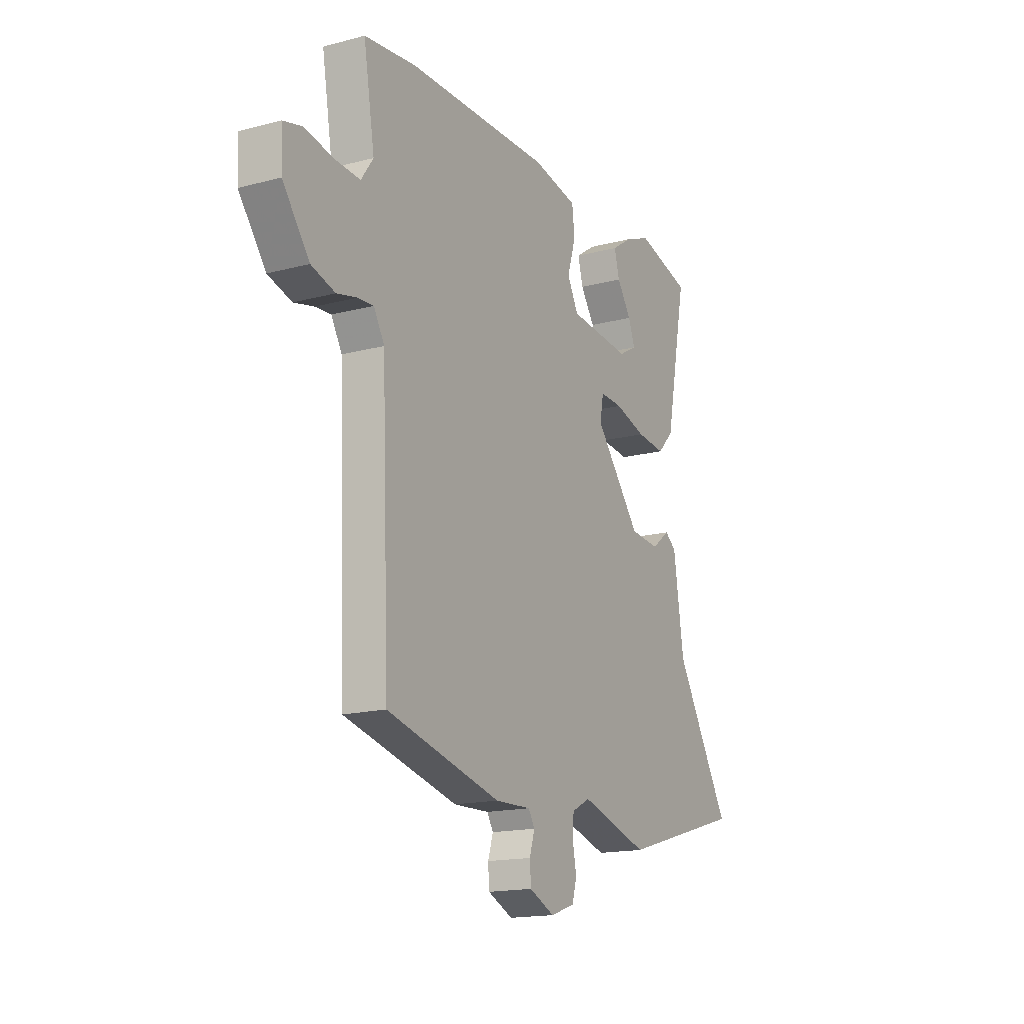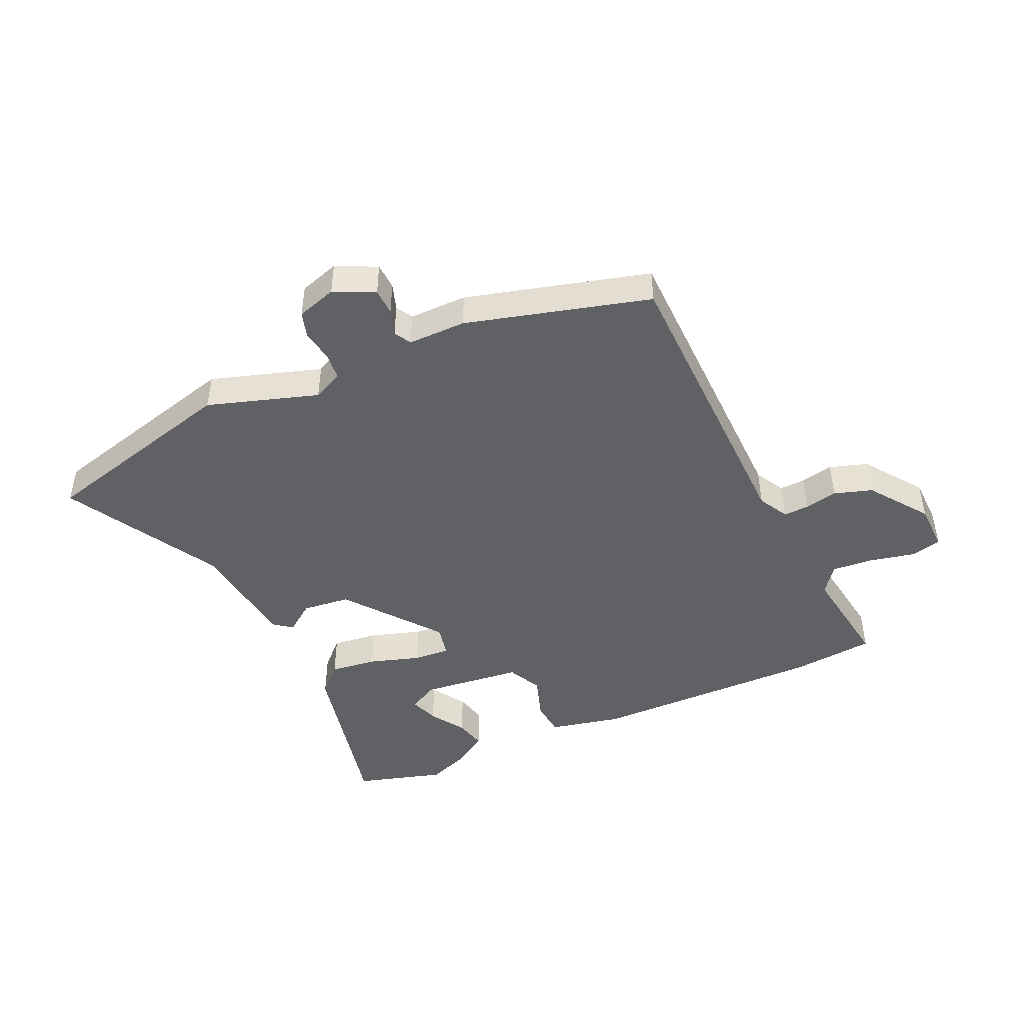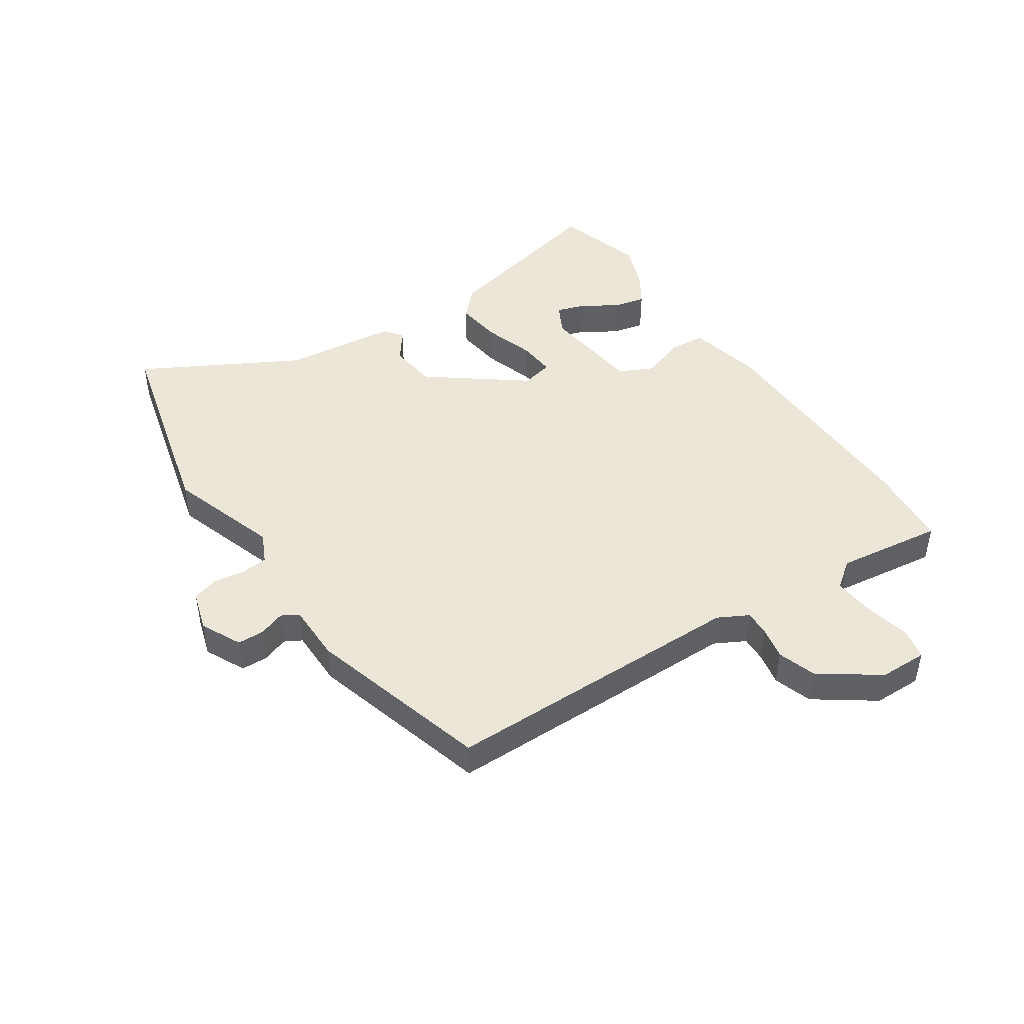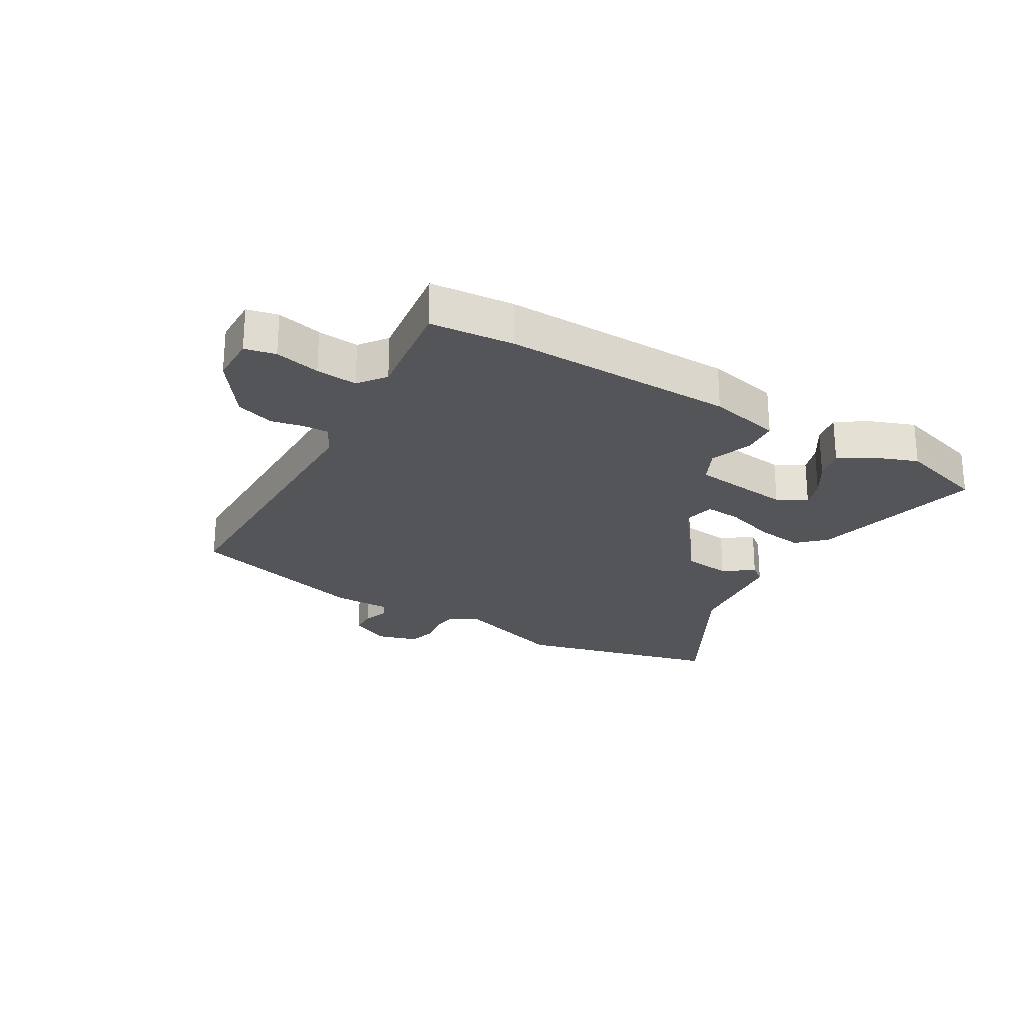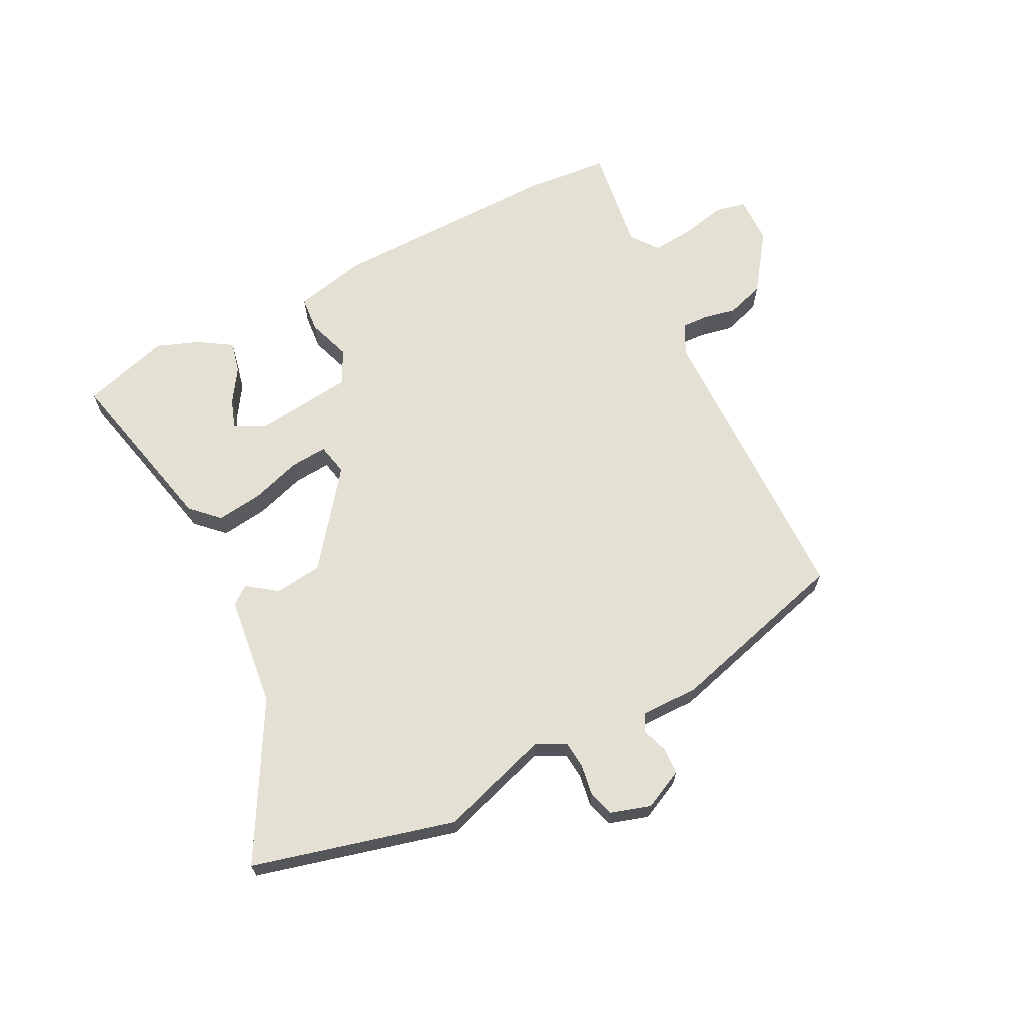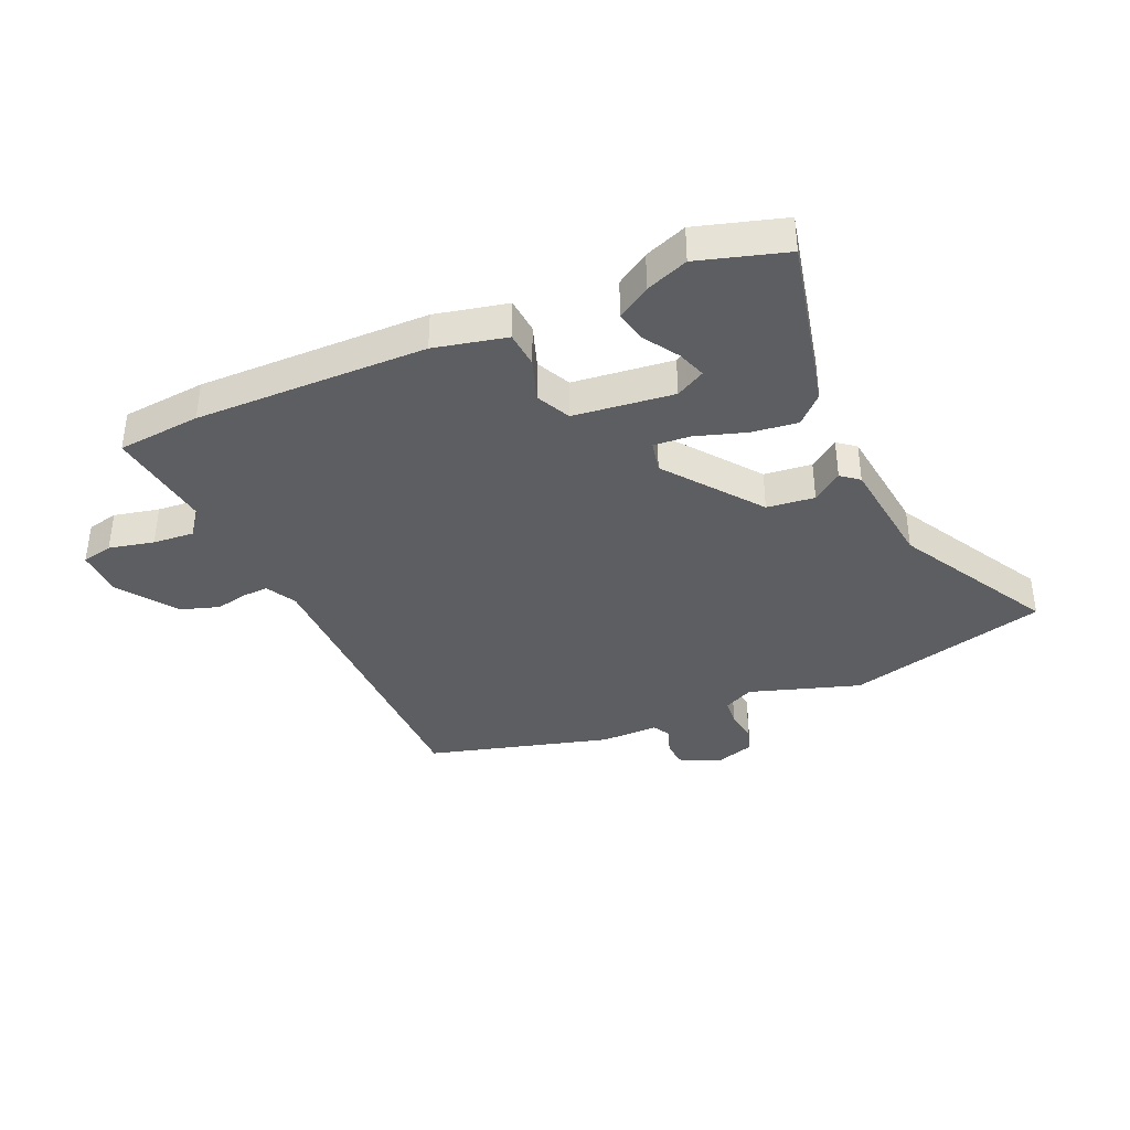
<metadata>
{"format":"obj","ext":"obj","renderer":"f3d","projection":"perspective","resolution":1024,"background":"white","views":[{"elev":-16.5,"azim":-61.8,"up":"+Z"},{"elev":-45.9,"azim":-156.9,"up":"+Y"},{"elev":46.1,"azim":-125.7,"up":"+Y"},{"elev":-24.6,"azim":-32.4,"up":"+Y"},{"elev":66.1,"azim":151.4,"up":"+Y"},{"elev":-38.3,"azim":22.1,"up":"+Y"}]}
</metadata>
<code>
v 0.368 0.07 0.535
v 0.518 0.07 0.495
v 0.459 0.07 0.198
v 0.415 0.07 0.152
v 0.336 0.07 0.16
v 0.25 0.07 0.185
v 0.188 0.07 0.188
v 0.178 0.07 0.134
v 0.304 0.07 -0.021
v 0.385 0.07 -0.028
v 0.434 0.07 0.01
v 0.465 0.07 -0.013
v 0.493 0.07 -0.202
v 0.645 0.07 -0.458
v 0.306 0.07 -0.556
v 0.118 0.07 -0.501
v 0.068 0.07 -0.527
v 0.065 0.07 -0.573
v 0.075 0.07 -0.626
v 0.063 0.07 -0.67
v -0.004 0.07 -0.693
v -0.073 0.07 -0.662
v -0.076 0.07 -0.617
v -0.062 0.07 -0.572
v -0.079 0.07 -0.544
v -0.177 0.07 -0.547
v -0.488 0.07 -0.47
v -0.509 0.07 0.042
v -0.538 0.07 0.092
v -0.581 0.07 0.089
v -0.636 0.07 0.076
v -0.701 0.07 0.095
v -0.774 0.07 0.191
v -0.778 0.07 0.272
v -0.726 0.07 0.285
v -0.649 0.07 0.27
v -0.579 0.07 0.266
v -0.546 0.07 0.313
v -0.576 0.07 0.491
v -0.435 0.07 0.508
v -0.043 0.07 0.513
v 0.08 0.07 0.489
v 0.087 0.07 0.428
v 0.064 0.07 0.355
v 0.094 0.07 0.298
v 0.264 0.07 0.283
v 0.313 0.07 0.311
v 0.295 0.07 0.359
v 0.256 0.07 0.416
v 0.242 0.07 0.469
v 0.297 0.07 0.506
v 0.368 0 0.535
v 0.518 0 0.495
v 0.459 0 0.198
v 0.415 0 0.152
v 0.336 0 0.16
v 0.25 0 0.185
v 0.188 0 0.188
v 0.178 0 0.134
v 0.304 0 -0.021
v 0.385 0 -0.028
v 0.434 0 0.01
v 0.465 0 -0.013
v 0.493 0 -0.202
v 0.645 0 -0.458
v 0.306 0 -0.556
v 0.118 0 -0.501
v 0.068 0 -0.527
v 0.065 0 -0.573
v 0.075 0 -0.626
v 0.063 0 -0.67
v -0.004 0 -0.693
v -0.073 0 -0.662
v -0.076 0 -0.617
v -0.062 0 -0.572
v -0.079 0 -0.544
v -0.177 0 -0.547
v -0.488 0 -0.47
v -0.509 0 0.042
v -0.538 0 0.092
v -0.581 0 0.089
v -0.636 0 0.076
v -0.701 0 0.095
v -0.774 0 0.191
v -0.778 0 0.272
v -0.726 0 0.285
v -0.649 0 0.27
v -0.579 0 0.266
v -0.546 0 0.313
v -0.576 0 0.491
v -0.435 0 0.508
v -0.043 0 0.513
v 0.08 0 0.489
v 0.087 0 0.428
v 0.064 0 0.355
v 0.094 0 0.298
v 0.264 0 0.283
v 0.313 0 0.311
v 0.295 0 0.359
v 0.256 0 0.416
v 0.242 0 0.469
v 0.297 0 0.506
f 48 49 50 51
f 47 48 51 1
f 41 42 43 44
f 41 44 45
f 38 39 40 41
f 37 38 41 45
f 33 34 35 36
f 33 36 37
f 30 31 32 33
f 29 30 33 37
f 28 29 37 45
f 25 26 27 28
f 21 22 23 24
f 19 20 21 24
f 18 19 24 25
f 17 18 25 28
f 13 14 15 16
f 10 11 12 13
f 9 10 13 16
f 8 9 16 17
f 3 4 5 6
f 3 6 7
f 47 1 2 3
f 46 47 3 7
f 8 17 28 45
f 7 8 45
f 7 45 46
f 102 101 100 99
f 52 102 99 98
f 95 94 93 92
f 96 95 92
f 92 91 90 89
f 96 92 89 88
f 87 86 85 84
f 88 87 84
f 84 83 82 81
f 88 84 81 80
f 96 88 80 79
f 79 78 77 76
f 75 74 73 72
f 75 72 71 70
f 76 75 70 69
f 79 76 69 68
f 67 66 65 64
f 64 63 62 61
f 67 64 61 60
f 68 67 60 59
f 57 56 55 54
f 58 57 54
f 54 53 52 98
f 58 54 98 97
f 96 79 68 59
f 96 59 58
f 97 96 58
f 1 52 53 2
f 2 53 54 3
f 3 54 55 4
f 4 55 56 5
f 5 56 57 6
f 6 57 58 7
f 7 58 59 8
f 8 59 60 9
f 9 60 61 10
f 10 61 62 11
f 11 62 63 12
f 12 63 64 13
f 13 64 65 14
f 14 65 66 15
f 15 66 67 16
f 16 67 68 17
f 17 68 69 18
f 18 69 70 19
f 19 70 71 20
f 20 71 72 21
f 21 72 73 22
f 22 73 74 23
f 23 74 75 24
f 24 75 76 25
f 25 76 77 26
f 26 77 78 27
f 27 78 79 28
f 28 79 80 29
f 29 80 81 30
f 30 81 82 31
f 31 82 83 32
f 32 83 84 33
f 33 84 85 34
f 34 85 86 35
f 35 86 87 36
f 36 87 88 37
f 37 88 89 38
f 38 89 90 39
f 39 90 91 40
f 40 91 92 41
f 41 92 93 42
f 42 93 94 43
f 43 94 95 44
f 44 95 96 45
f 45 96 97 46
f 46 97 98 47
f 47 98 99 48
f 48 99 100 49
f 49 100 101 50
f 50 101 102 51
f 51 102 52 1

</code>
